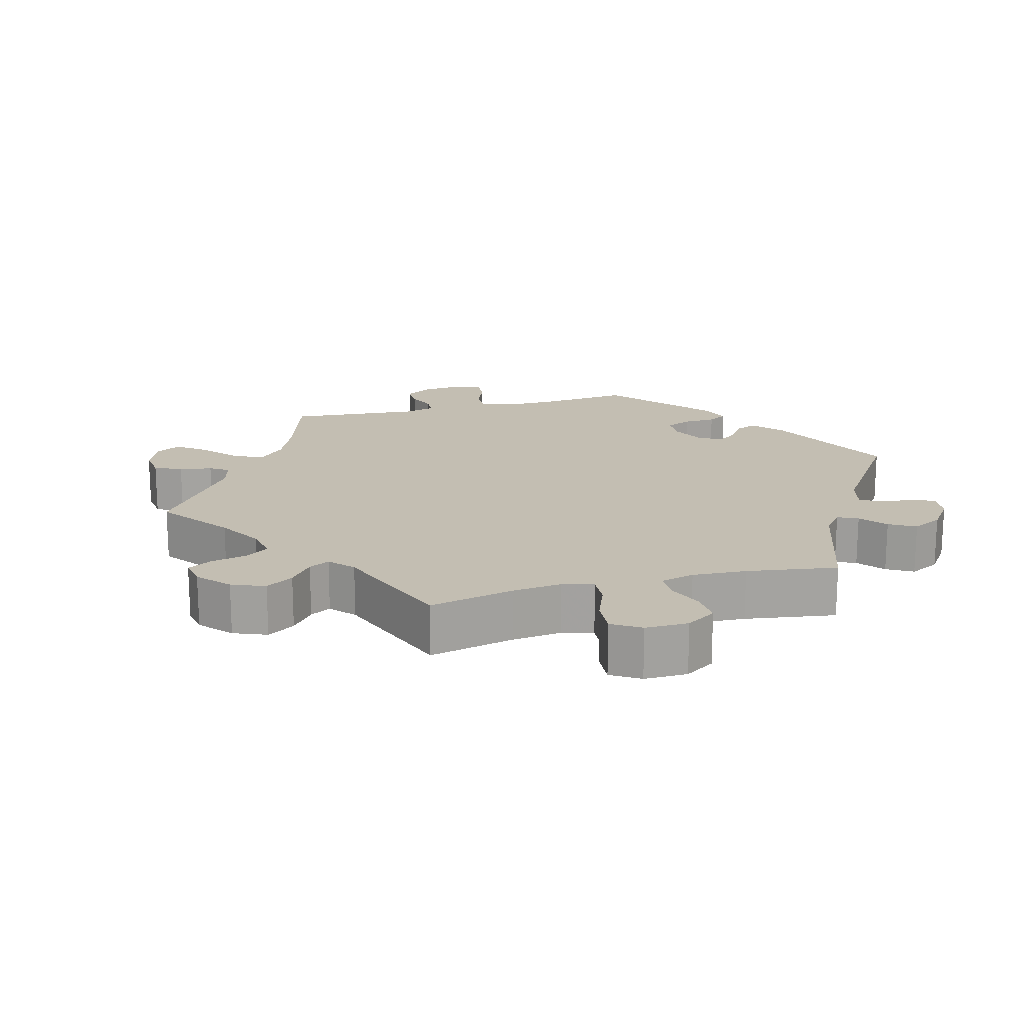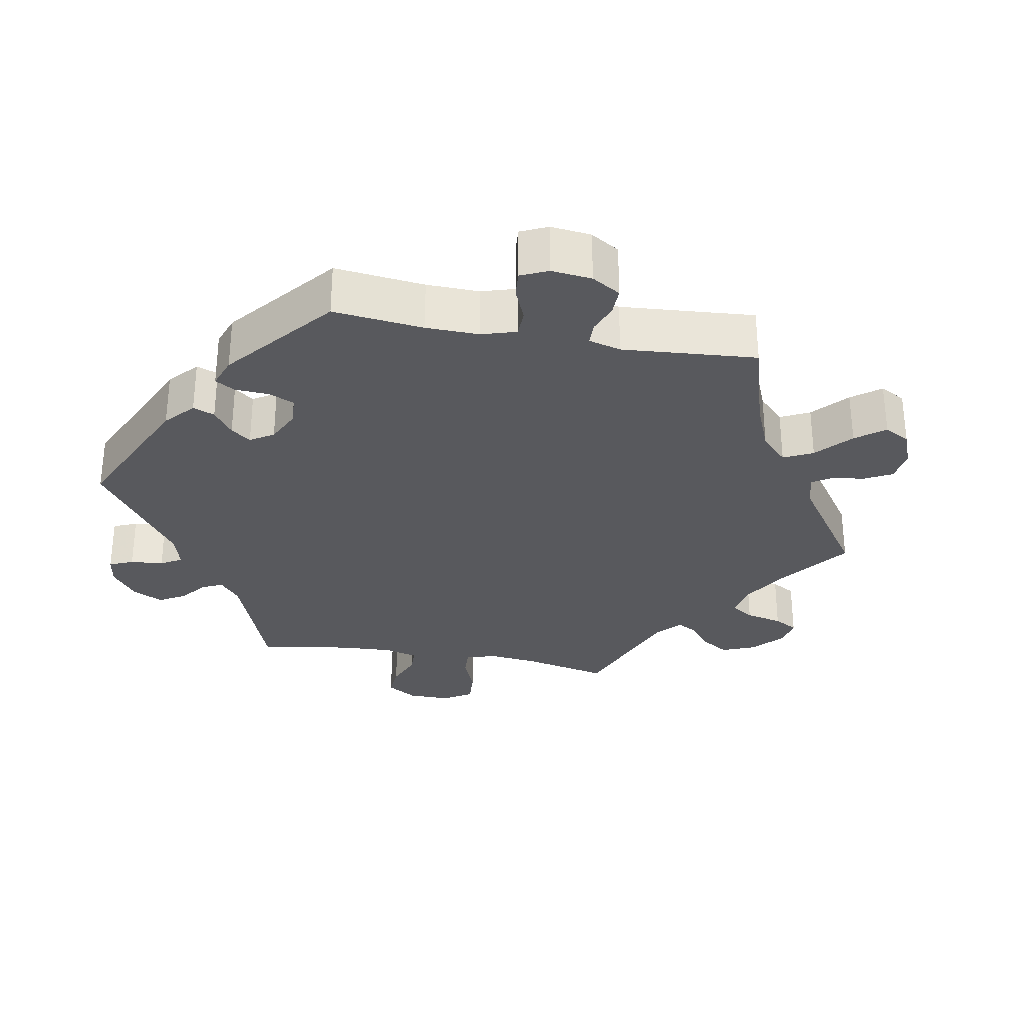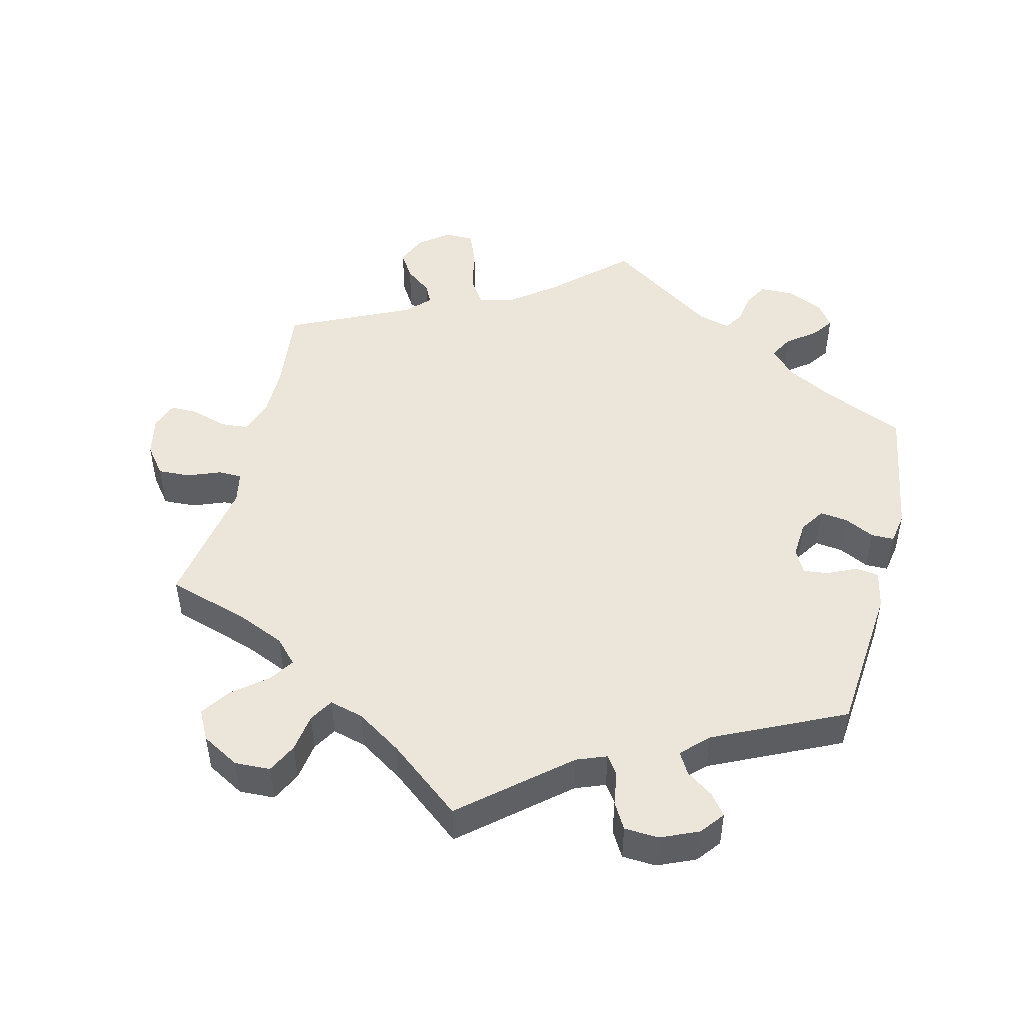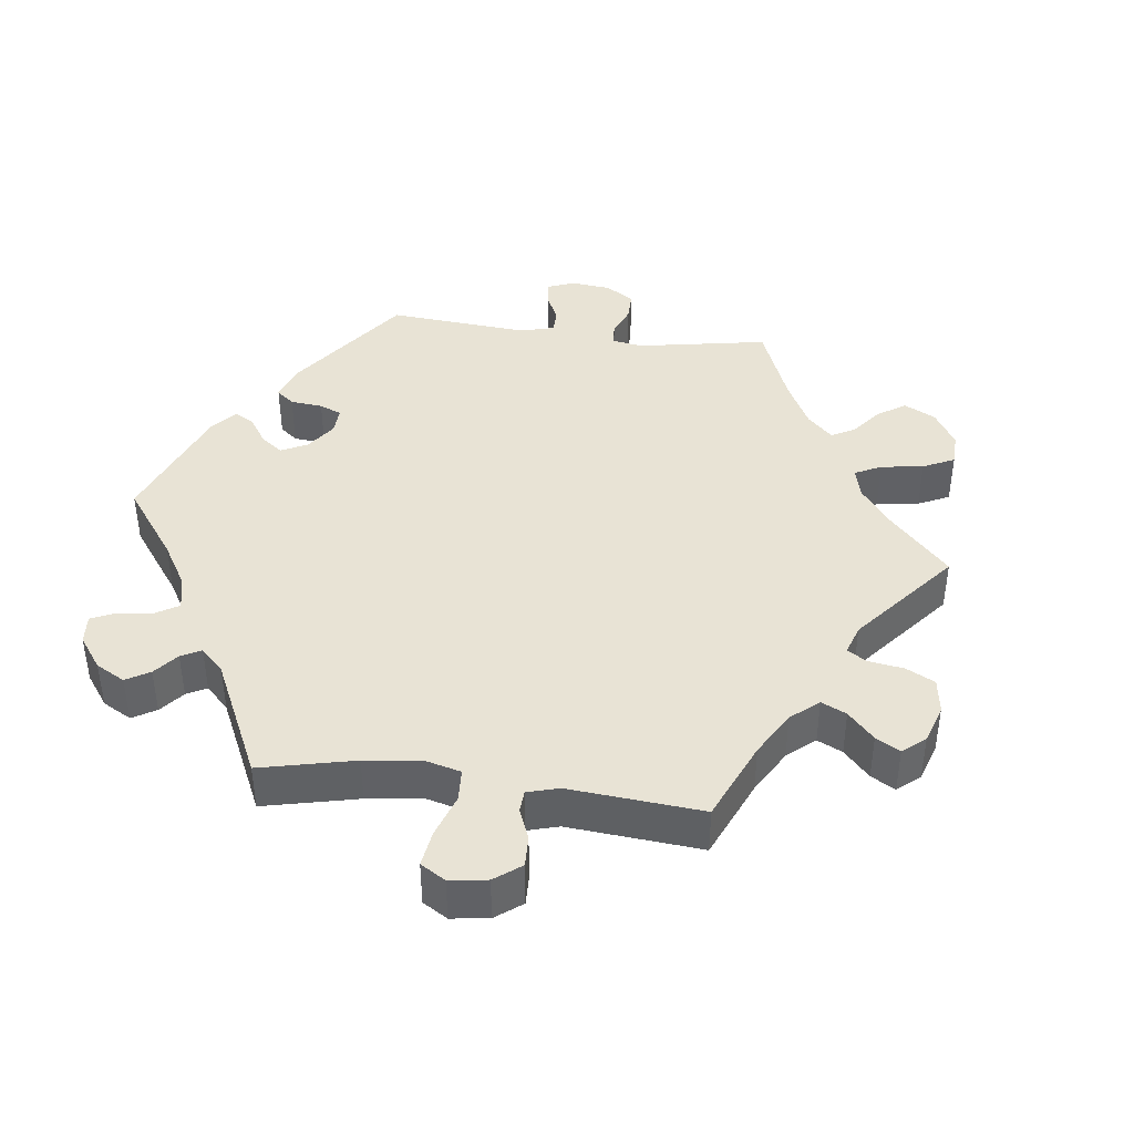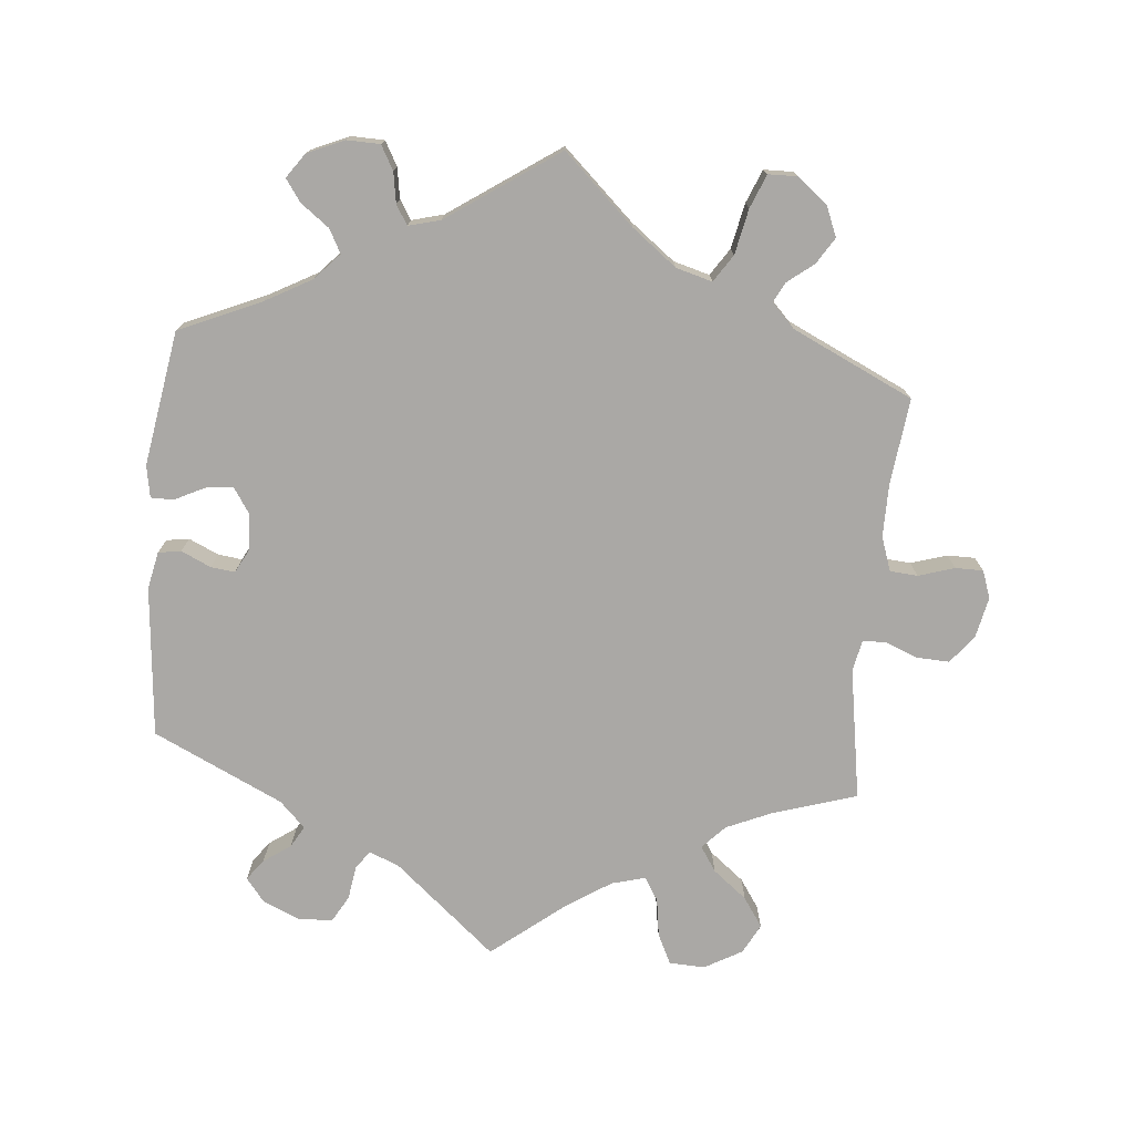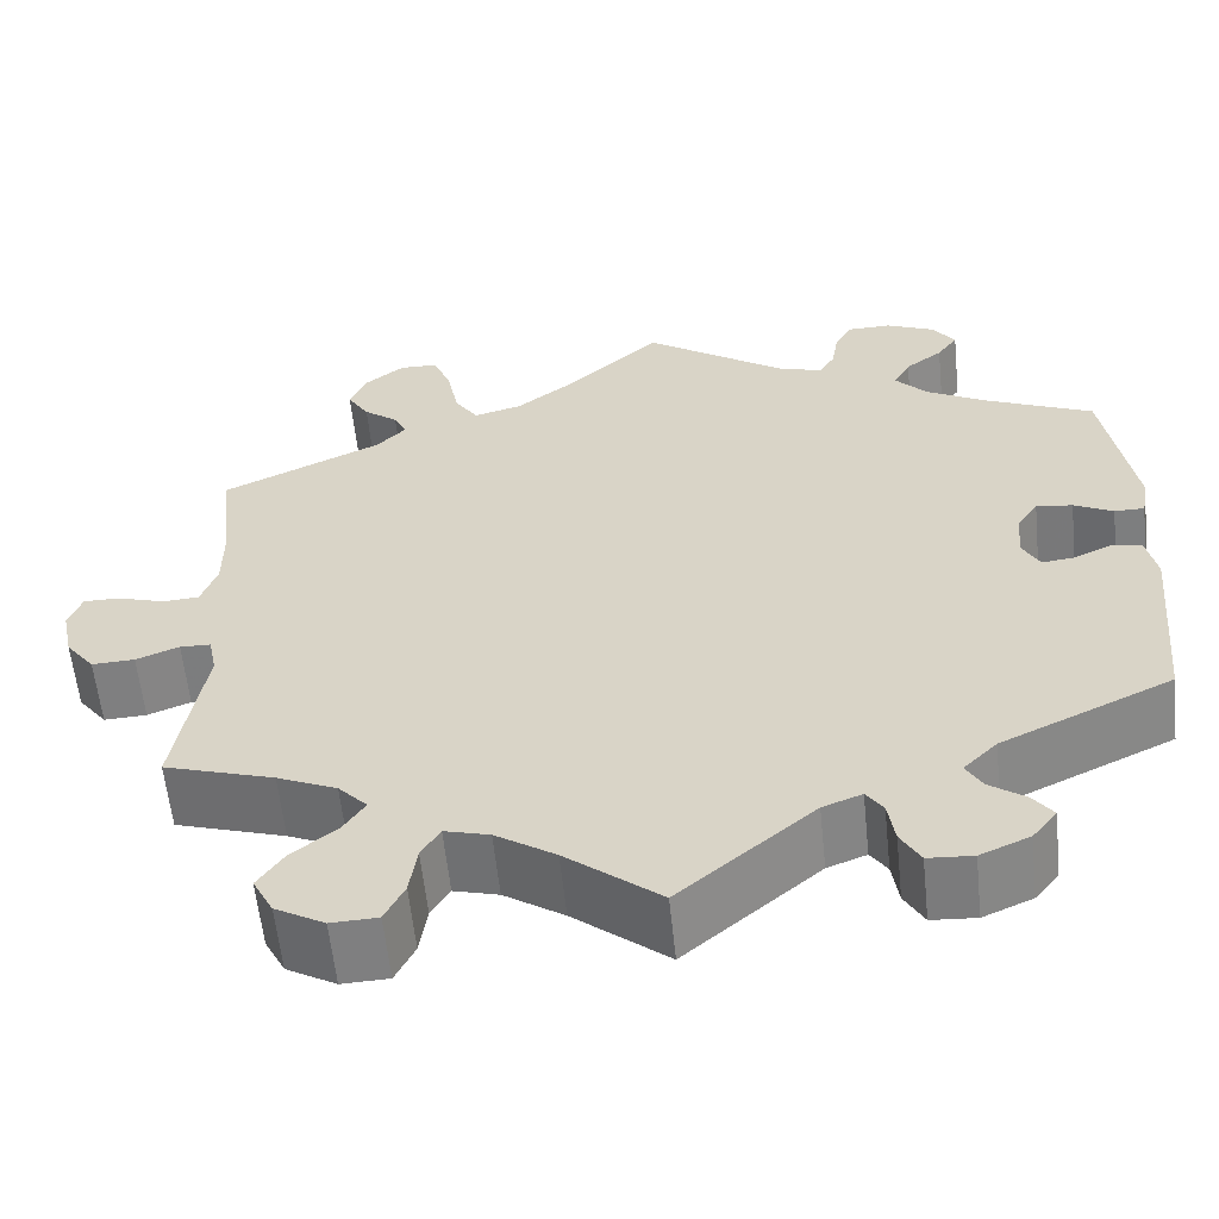
<metadata>
{"format":"obj","ext":"obj","renderer":"f3d","projection":"perspective","resolution":1024,"background":"white","views":[{"elev":17.5,"azim":134.8,"up":"+Y"},{"elev":-30.0,"azim":-40.6,"up":"+Y"},{"elev":48.3,"azim":-166.3,"up":"+Y"},{"elev":41.0,"azim":37.3,"up":"+Y"},{"elev":-75.2,"azim":-5.4,"up":"+Y"},{"elev":-59.3,"azim":-174.1,"up":"+Z"}]}
</metadata>
<code>
v -0.521 0.07 -0.076
v -0.51 0.07 -0.023
v -0.478 0.07 -0.018
v -0.436 0.07 -0.037
v -0.402 0.07 -0.041
v -0.384 0.07 -0.007
v -0.388 0.07 0.045
v -0.411 0.07 0.08
v -0.45 0.07 0.075
v -0.492 0.07 0.054
v -0.524 0.07 0.054
v -0.532 0.07 0.099
v -0.501 0.07 0.289
v -0.385 0.07 0.34
v -0.32 0.07 0.376
v -0.286 0.07 0.413
v -0.304 0.07 0.446
v -0.344 0.07 0.476
v -0.366 0.07 0.507
v -0.342 0.07 0.541
v -0.29 0.07 0.564
v -0.243 0.07 0.563
v -0.224 0.07 0.529
v -0.217 0.07 0.486
v -0.2 0.07 0.459
v -0.155 0.07 0.471
v 0 0.07 0.578
v 0.1 0.07 0.485
v 0.163 0.07 0.437
v 0.214 0.07 0.423
v 0.239 0.07 0.461
v 0.252 0.07 0.525
v 0.271 0.07 0.572
v 0.312 0.07 0.573
v 0.354 0.07 0.54
v 0.372 0.07 0.497
v 0.349 0.07 0.46
v 0.312 0.07 0.431
v 0.298 0.07 0.403
v 0.33 0.07 0.37
v 0.501 0.07 0.29
v 0.487 0.07 0.167
v 0.487 0.07 0.094
v 0.504 0.07 0.046
v 0.543 0.07 0.043
v 0.594 0.07 0.059
v 0.633 0.07 0.059
v 0.647 0.07 0.02
v 0.635 0.07 -0.037
v 0.604 0.07 -0.077
v 0.558 0.07 -0.075
v 0.512 0.07 -0.057
v 0.479 0.07 -0.058
v 0.47 0.07 -0.102
v 0.501 0.07 -0.288
v 0.383 0.07 -0.325
v 0.319 0.07 -0.353
v 0.288 0.07 -0.386
v 0.311 0.07 -0.421
v 0.359 0.07 -0.459
v 0.387 0.07 -0.5
v 0.365 0.07 -0.542
v 0.312 0.07 -0.572
v 0.262 0.07 -0.57
v 0.241 0.07 -0.528
v 0.233 0.07 -0.474
v 0.213 0.07 -0.441
v 0.165 0.07 -0.454
v 0.101 0.07 -0.496
v 0 0.07 -0.577
v -0.144 0.07 -0.455
v -0.186 0.07 -0.439
v -0.204 0.07 -0.465
v -0.211 0.07 -0.512
v -0.232 0.07 -0.549
v -0.28 0.07 -0.552
v -0.333 0.07 -0.529
v -0.359 0.07 -0.496
v -0.337 0.07 -0.467
v -0.299 0.07 -0.44
v -0.282 0.07 -0.41
v -0.318 0.07 -0.374
v -0.501 0.07 -0.288
v -0.521 0 -0.076
v -0.51 0 -0.023
v -0.478 0 -0.018
v -0.436 0 -0.037
v -0.402 0 -0.041
v -0.384 0 -0.007
v -0.388 0 0.045
v -0.411 0 0.08
v -0.45 0 0.075
v -0.492 0 0.054
v -0.524 0 0.054
v -0.532 0 0.099
v -0.501 0 0.289
v -0.385 0 0.34
v -0.32 0 0.376
v -0.286 0 0.413
v -0.304 0 0.446
v -0.344 0 0.476
v -0.366 0 0.507
v -0.342 0 0.541
v -0.29 0 0.564
v -0.243 0 0.563
v -0.224 0 0.529
v -0.217 0 0.486
v -0.2 0 0.459
v -0.155 0 0.471
v 0 0 0.578
v 0.1 0 0.485
v 0.163 0 0.437
v 0.214 0 0.423
v 0.239 0 0.461
v 0.252 0 0.525
v 0.271 0 0.572
v 0.312 0 0.573
v 0.354 0 0.54
v 0.372 0 0.497
v 0.349 0 0.46
v 0.312 0 0.431
v 0.298 0 0.403
v 0.33 0 0.37
v 0.501 0 0.29
v 0.487 0 0.167
v 0.487 0 0.094
v 0.504 0 0.046
v 0.543 0 0.043
v 0.594 0 0.059
v 0.633 0 0.059
v 0.647 0 0.02
v 0.635 0 -0.037
v 0.604 0 -0.077
v 0.558 0 -0.075
v 0.512 0 -0.057
v 0.479 0 -0.058
v 0.47 0 -0.102
v 0.501 0 -0.288
v 0.383 0 -0.325
v 0.319 0 -0.353
v 0.288 0 -0.386
v 0.311 0 -0.421
v 0.359 0 -0.459
v 0.387 0 -0.5
v 0.365 0 -0.542
v 0.312 0 -0.572
v 0.262 0 -0.57
v 0.241 0 -0.528
v 0.233 0 -0.474
v 0.213 0 -0.441
v 0.165 0 -0.454
v 0.101 0 -0.496
v 0 0 -0.577
v -0.144 0 -0.455
v -0.186 0 -0.439
v -0.204 0 -0.465
v -0.211 0 -0.512
v -0.232 0 -0.549
v -0.28 0 -0.552
v -0.333 0 -0.529
v -0.359 0 -0.496
v -0.337 0 -0.467
v -0.299 0 -0.44
v -0.282 0 -0.41
v -0.318 0 -0.374
v -0.501 0 -0.288
f 82 83 1 2
f 81 82 2 3
f 77 78 79 80
f 77 80 81
f 76 77 81
f 73 74 75 76
f 72 73 76 81
f 69 70 71
f 68 69 71 72
f 67 68 72 81
f 63 64 65 66
f 63 66 67
f 62 63 67
f 59 60 61 62
f 58 59 62 67
f 57 58 67 81
f 54 55 56
f 53 54 56 57
f 49 50 51 52
f 49 52 53
f 48 49 53
f 45 46 47 48
f 44 45 48 53
f 43 44 53 57
f 40 41 42
f 39 40 42 43
f 35 36 37 38
f 35 38 39
f 34 35 39
f 31 32 33 34
f 31 34 39
f 30 31 39 43
f 26 27 28
f 25 26 28 29
f 21 22 23 24
f 21 24 25
f 20 21 25
f 17 18 19 20
f 16 17 20 25
f 15 16 25 29
f 11 12 13 14
f 9 10 11 14
f 8 9 14 15
f 7 8 15 29
f 81 3 4
f 81 4 5
f 57 81 5 6
f 29 30 43 57
f 6 7 29 57
f 85 84 166 165
f 86 85 165 164
f 163 162 161 160
f 164 163 160
f 164 160 159
f 159 158 157 156
f 164 159 156 155
f 154 153 152
f 155 154 152 151
f 164 155 151 150
f 149 148 147 146
f 150 149 146
f 150 146 145
f 145 144 143 142
f 150 145 142 141
f 164 150 141 140
f 139 138 137
f 140 139 137 136
f 135 134 133 132
f 136 135 132
f 136 132 131
f 131 130 129 128
f 136 131 128 127
f 140 136 127 126
f 125 124 123
f 126 125 123 122
f 121 120 119 118
f 122 121 118
f 122 118 117
f 117 116 115 114
f 122 117 114
f 126 122 114 113
f 111 110 109
f 112 111 109 108
f 107 106 105 104
f 108 107 104
f 108 104 103
f 103 102 101 100
f 108 103 100 99
f 112 108 99 98
f 97 96 95 94
f 97 94 93 92
f 98 97 92 91
f 112 98 91 90
f 87 86 164
f 88 87 164
f 89 88 164 140
f 140 126 113 112
f 140 112 90 89
f 1 84 85 2
f 2 85 86 3
f 3 86 87 4
f 4 87 88 5
f 5 88 89 6
f 6 89 90 7
f 7 90 91 8
f 8 91 92 9
f 9 92 93 10
f 10 93 94 11
f 11 94 95 12
f 12 95 96 13
f 13 96 97 14
f 14 97 98 15
f 15 98 99 16
f 16 99 100 17
f 17 100 101 18
f 18 101 102 19
f 19 102 103 20
f 20 103 104 21
f 21 104 105 22
f 22 105 106 23
f 23 106 107 24
f 24 107 108 25
f 25 108 109 26
f 26 109 110 27
f 27 110 111 28
f 28 111 112 29
f 29 112 113 30
f 30 113 114 31
f 31 114 115 32
f 32 115 116 33
f 33 116 117 34
f 34 117 118 35
f 35 118 119 36
f 36 119 120 37
f 37 120 121 38
f 38 121 122 39
f 39 122 123 40
f 40 123 124 41
f 41 124 125 42
f 42 125 126 43
f 43 126 127 44
f 44 127 128 45
f 45 128 129 46
f 46 129 130 47
f 47 130 131 48
f 48 131 132 49
f 49 132 133 50
f 50 133 134 51
f 51 134 135 52
f 52 135 136 53
f 53 136 137 54
f 54 137 138 55
f 55 138 139 56
f 56 139 140 57
f 57 140 141 58
f 58 141 142 59
f 59 142 143 60
f 60 143 144 61
f 61 144 145 62
f 62 145 146 63
f 63 146 147 64
f 64 147 148 65
f 65 148 149 66
f 66 149 150 67
f 67 150 151 68
f 68 151 152 69
f 69 152 153 70
f 70 153 154 71
f 71 154 155 72
f 72 155 156 73
f 73 156 157 74
f 74 157 158 75
f 75 158 159 76
f 76 159 160 77
f 77 160 161 78
f 78 161 162 79
f 79 162 163 80
f 80 163 164 81
f 81 164 165 82
f 82 165 166 83
f 83 166 84 1

</code>
